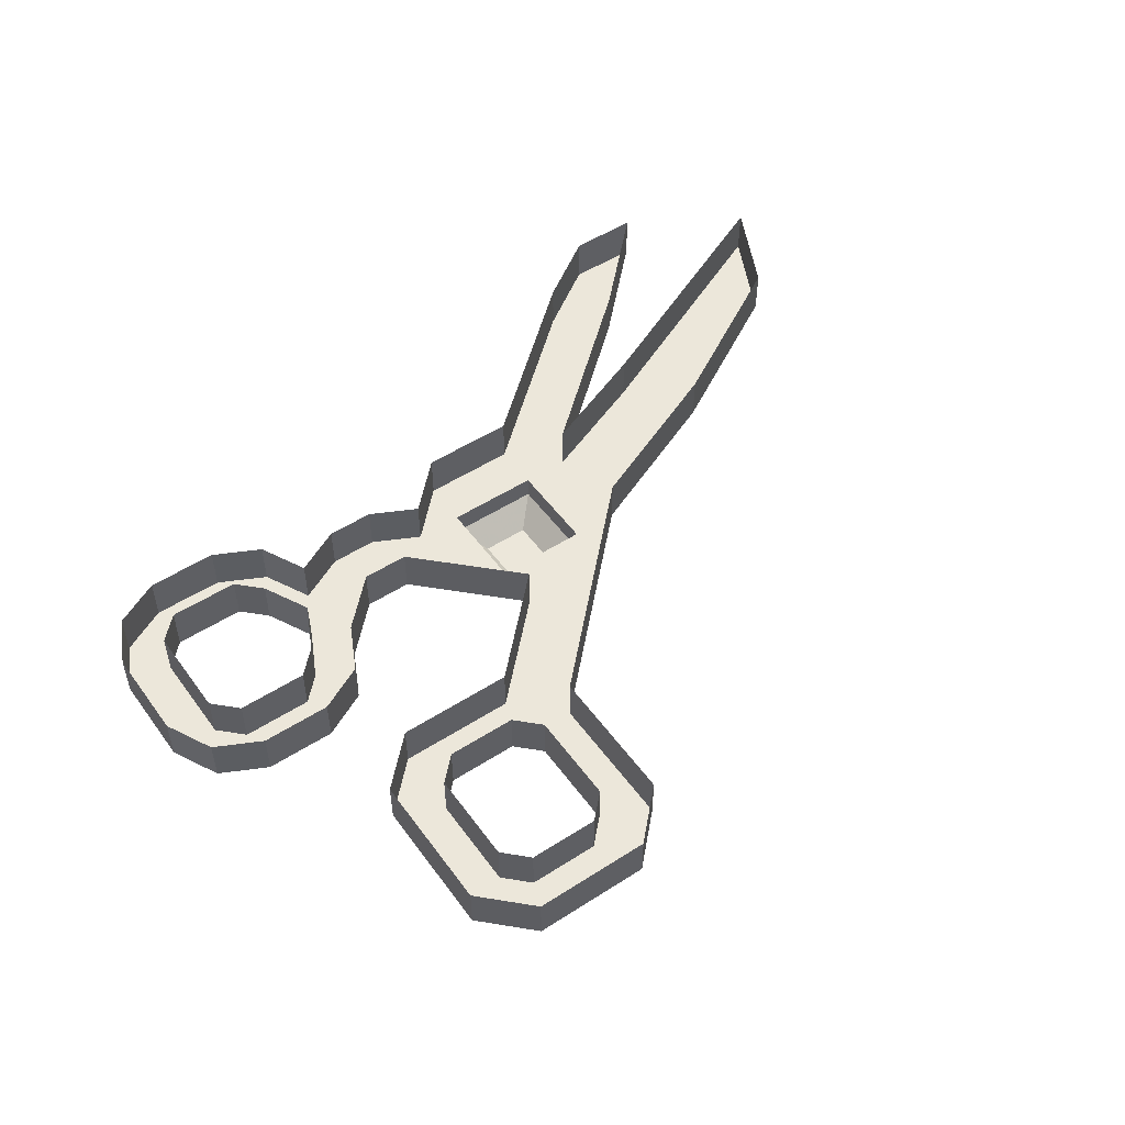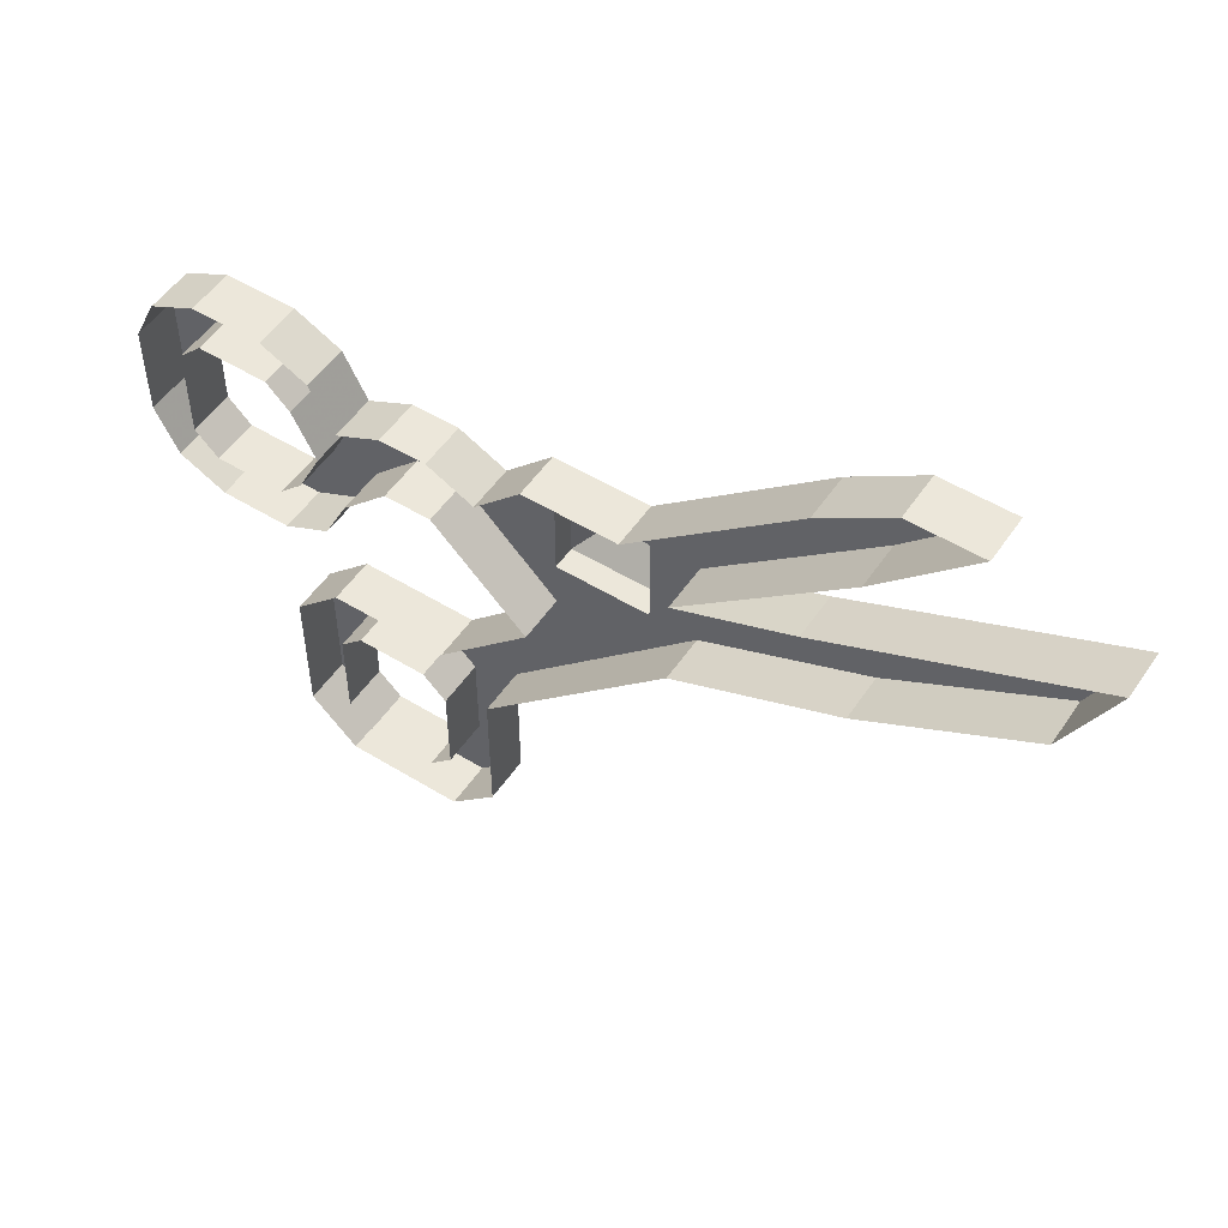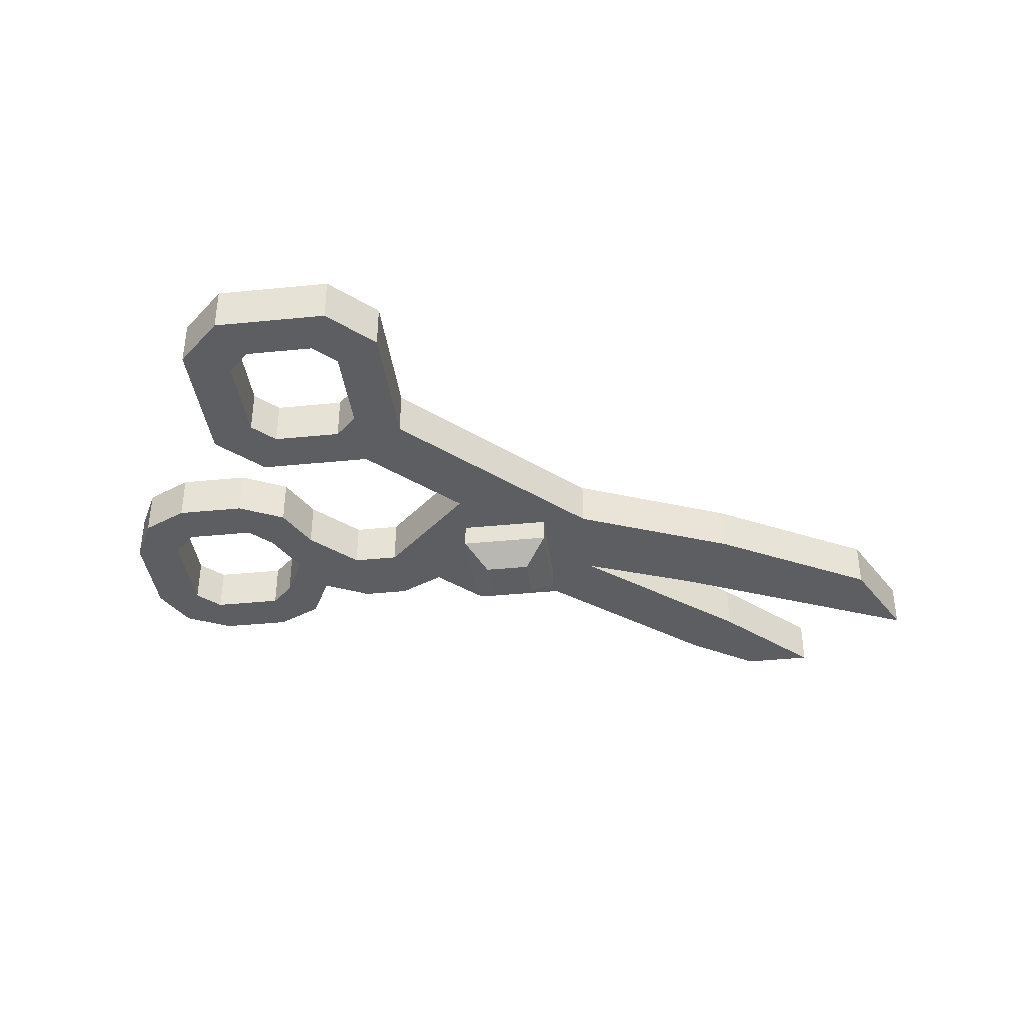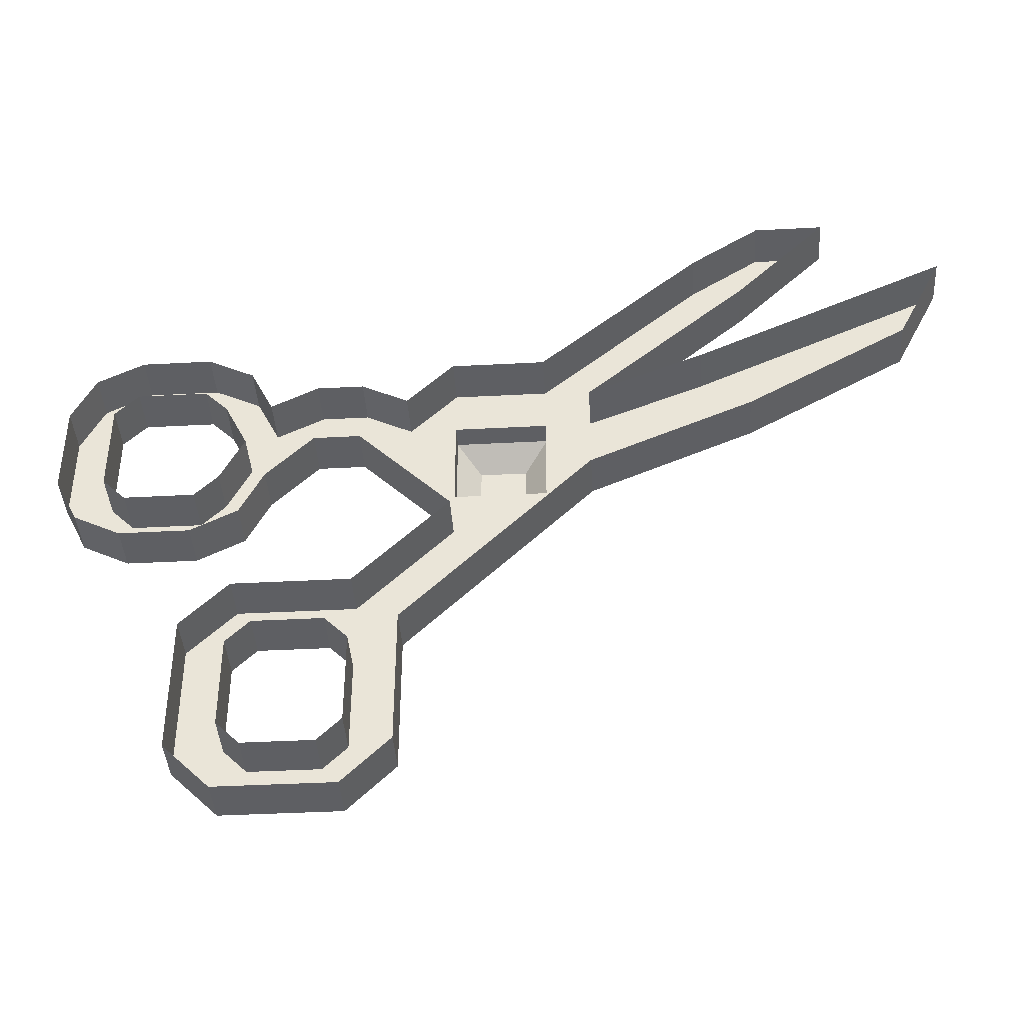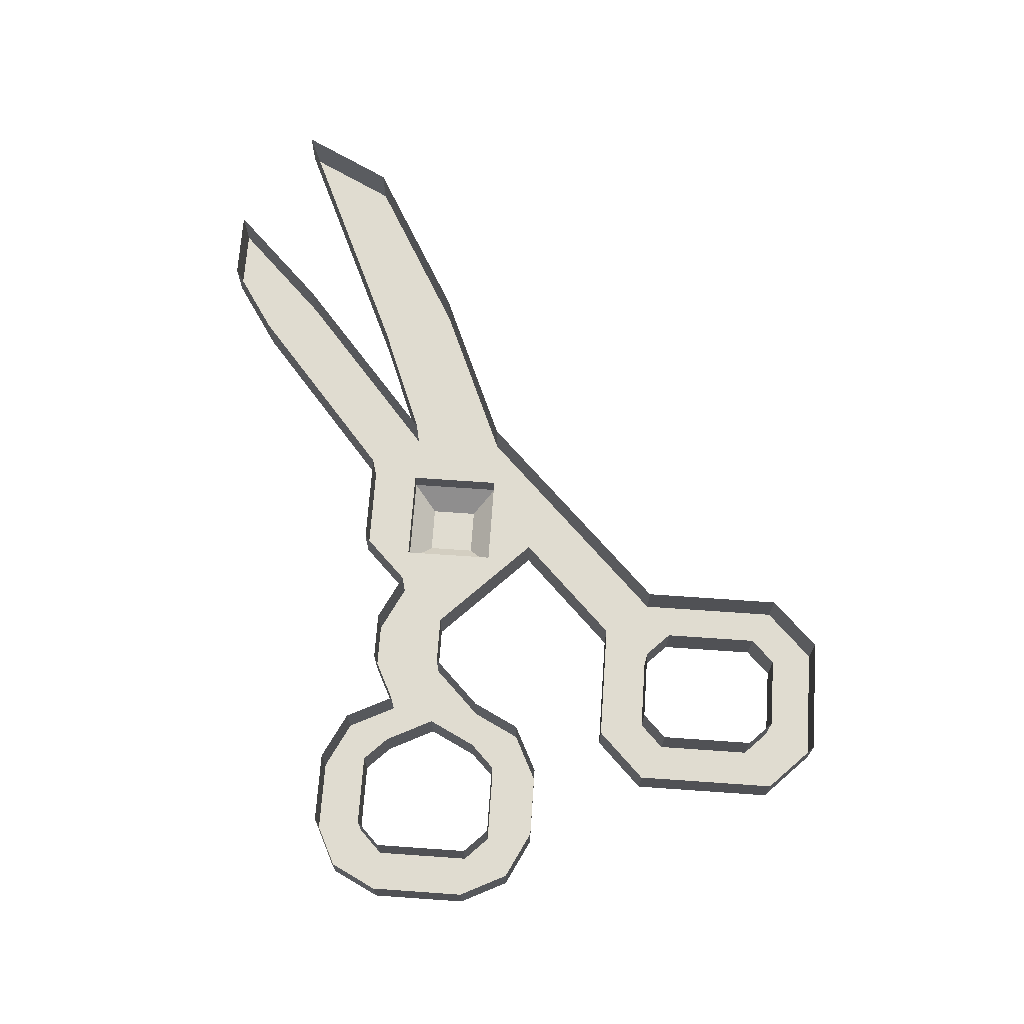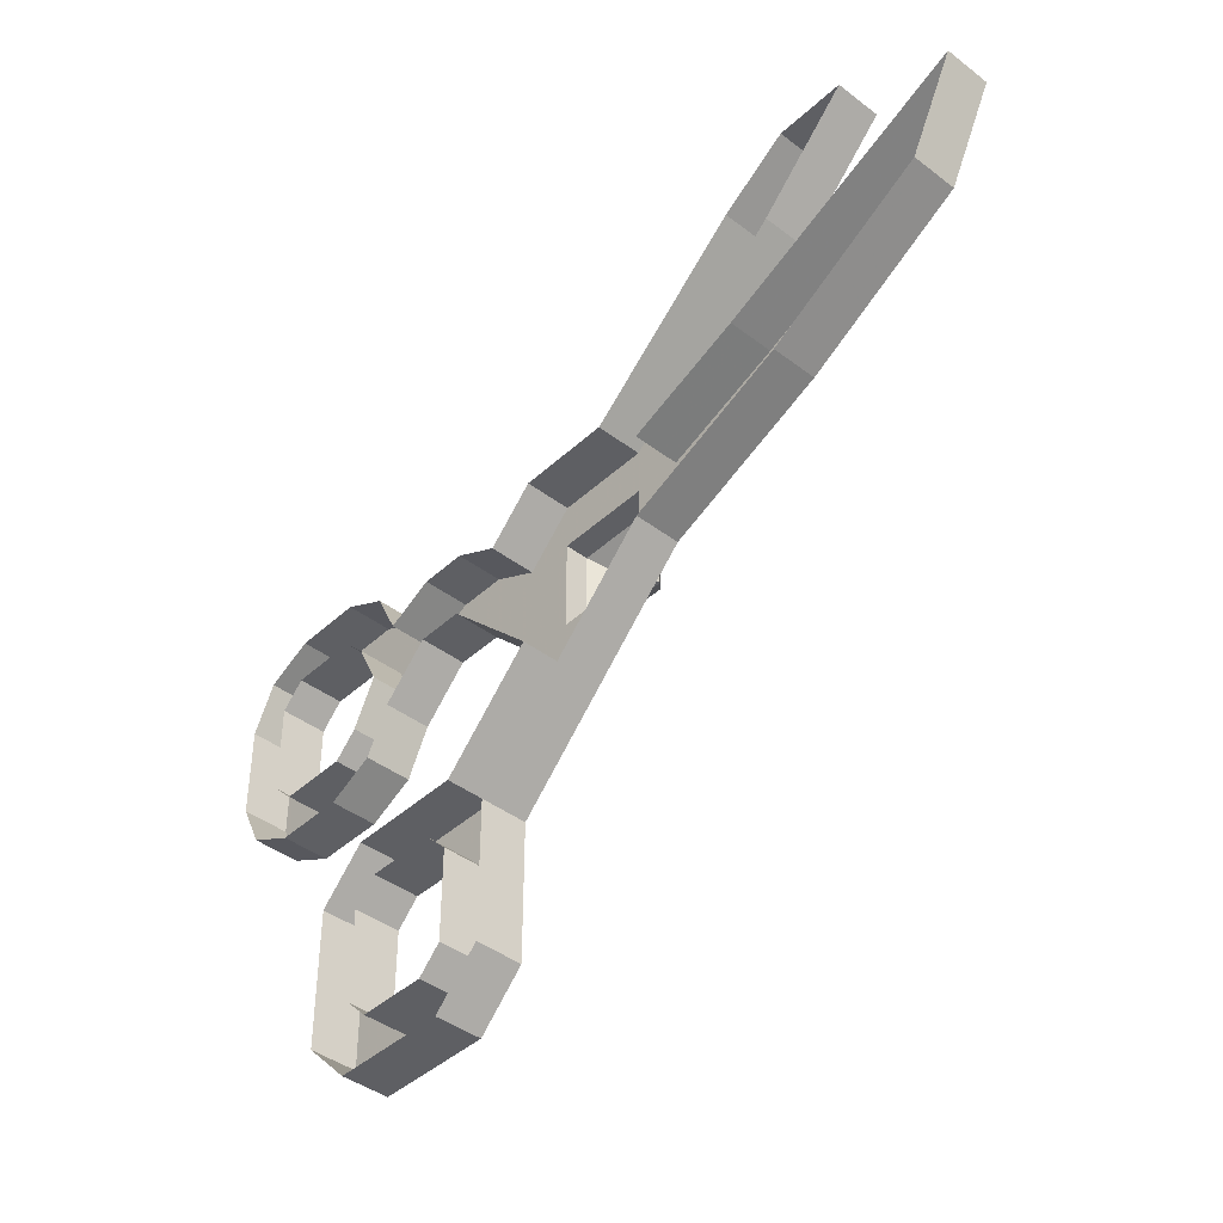
<metadata>
{"format":"obj","ext":"obj","renderer":"f3d","projection":"perspective","resolution":1024,"background":"white","views":[{"elev":51.5,"azim":145.1,"up":"+Y"},{"elev":52.3,"azim":-146.6,"up":"+Z"},{"elev":-38.3,"azim":-172.8,"up":"+Y"},{"elev":-41.0,"azim":-176.3,"up":"+Z"},{"elev":69.7,"azim":94.0,"up":"+Y"},{"elev":-42.0,"azim":-132.4,"up":"+Z"}]}
</metadata>
<code>
v 0.04688 -0.01562 -0.1406
v 0.08594 -0.01562 -0.1406
v 0.07812 -0.01562 -0.125
v 0.05469 -0.01562 -0.125
v 0.03125 -0.01562 -0.125
v 0.03125 0 -0.125
v 0.04688 0 -0.1406
v 0.08594 0 -0.1406
v 0.1016 -0.01562 -0.125
v 0.08594 -0.01562 -0.1172
v 0.08594 0 -0.1172
v 0.07812 0 -0.125
v 0.05469 0 -0.125
v 0.04688 -0.01562 -0.1172
v 0.03125 -0.01562 -0.07812
v 0.03125 0 -0.07812
v 0.1016 -0.01562 -0.07812
v 0.08594 -0.01562 -0.08594
v 0.08594 0 -0.08594
v 0.08594 -0.01562 -0.0625
v 0.07812 -0.01562 -0.07812
v 0.07812 0 -0.07812
v 0.04688 -0.01562 -0.0625
v 0.05469 -0.01562 -0.07812
v 0.05469 0 -0.07812
v 0.04688 -0.01562 -0.08594
v 0.04688 0 -0.08594
v 0.04688 0 -0.1172
v 0.1484 -0.01562 0.01562
v 0.1406 -0.01562 0.03125
v 0.1328 -0.01562 0.01562
v 0.1328 -0.01562 -0.01562
v 0.1484 -0.01562 -0.01562
v 0.1484 0 -0.01562
v 0.1484 0 0.01562
v 0.1406 0 0.03125
v 0.125 -0.01562 0.03906
v 0.125 -0.01562 0.02344
v 0.125 0 0.02344
v 0.1328 0 0.01562
v 0.1328 0 -0.01562
v 0.125 -0.01562 -0.02344
v 0.1406 -0.01562 -0.03125
v 0.1406 0 -0.03125
v 0.08594 -0.01562 0.03125
v 0.07812 -0.01562 0.01562
v 0.08594 -0.01562 0
v 0.09375 -0.01562 0.01562
v 0.1016 -0.01562 0.02344
v 0.1016 -0.01562 0.03906
v 0.1016 0 0.03906
v 0.08594 0 0.03125
v 0.07812 0 0.01562
v 0.0625 -0.01562 0.02344
v 0.07812 -0.01562 -0.01562
v 0.09375 -0.01562 -0.01562
v 0.09375 0 -0.01562
v 0.08594 0 0
v 0.09375 0 0.01562
v 0.1016 0 0.02344
v 0.125 0 0.03906
v 0.08594 -0.01562 -0.03125
v 0.1016 -0.01562 -0.03906
v 0.1016 -0.01562 -0.02344
v 0.1016 0 -0.02344
v 0.0625 -0.01562 0
v 0.0625 0 0
v 0.07812 0 -0.01562
v 0.08594 0 -0.03125
v 0.1016 0 -0.03906
v 0.125 -0.01562 -0.03906
v 0.125 0 -0.02344
v 0.04688 -0.01562 0.02344
v 0.04688 -0.01562 0
v 0.04688 0 0
v 0.03125 -0.01562 0.01562
v 0.03125 -0.01562 -0.01562
v 0.03125 0 -0.01562
v 0.01562 -0.01562 -0.03125
v -0.01562 -0.01562 -0.03125
v -0.01562 0 -0.03125
v 0.01562 -0.01562 0.01562
v 0.01562 -0.01562 -0.01562
v 0.01562 0 -0.03125
v 0.01562 -0.01562 0.03125
v 0.03125 0 0.01562
v 0.01562 0 0.03125
v -0.01562 -0.01562 0.03125
v -0.01562 -0.01562 0.01562
v 0.01562 -0.02344 0.01562
v 0.01562 -0.02344 -0.01562
v -0.01562 -0.02344 -0.01562
v -0.01562 -0.01562 -0.01562
v -0.03125 -0.01562 0.01562
v -0.07031 -0.01562 0.07812
v -0.08594 -0.01562 0.0625
v -0.08594 0 0.0625
v -0.03125 0 0.01562
v -0.07031 -0.01562 0.03125
v -0.03125 -0.01562 -0.01562
v -0.01562 -0.02344 0.01562
v 0.007812 -0.03125 0.007812
v 0.007812 -0.03125 -0.007812
v -0.007812 -0.03125 -0.007812
v -0.007812 -0.03125 0.007812
v -0.03125 0 -0.01562
v -0.09375 -0.01562 0.09375
v -0.1172 -0.01562 0.09375
v -0.1172 0 0.09375
v -0.08594 -0.01562 0.007812
v -0.08594 0 0.007812
v -0.1562 -0.01562 0.07031
v -0.1406 -0.01562 0.03906
v -0.1406 0 0.03906
v 0.125 0 -0.03906
v 0.1016 0 -0.125
v 0.1016 0 -0.07812
v 0.08594 0 -0.0625
v 0.04688 0 -0.0625
v 0.0625 0 0.02344
v 0.04688 0 0.02344
v -0.01562 0 0.03125
v -0.07031 0 0.07812
v -0.09375 0 0.09375
v -0.07031 0 0.03125
v -0.1562 0 0.07031
f 1 2 3
f 1 3 4
f 1 4 5
f 2 9 10
f 2 10 3
f 4 14 5
f 5 14 15
f 9 17 18
f 9 18 10
f 17 20 21
f 17 21 18
f 20 23 24
f 20 24 21
f 23 15 26
f 23 26 24
f 15 14 26
f 29 30 31
f 29 31 32
f 29 32 33
f 30 37 38
f 30 38 31
f 32 42 43
f 32 43 33
f 45 46 47
f 45 47 48
f 45 48 49
f 45 49 50
f 46 55 47
f 47 55 56
f 49 38 50
f 50 38 37
f 55 62 56
f 56 62 63
f 56 63 64
f 63 71 64
f 64 71 42
f 42 71 43
f 1 5 6
f 1 6 7
f 1 7 2
f 2 7 8
f 2 8 9
f 5 15 16
f 5 16 6
f 29 33 34
f 29 34 35
f 29 35 30
f 30 35 36
f 30 36 37
f 31 38 39
f 31 39 40
f 31 40 32
f 32 40 41
f 32 41 42
f 33 43 44
f 33 44 34
f 45 50 51
f 45 51 52
f 45 52 46
f 46 52 53
f 47 56 57
f 47 57 58
f 47 58 48
f 48 58 59
f 48 59 49
f 49 59 60
f 49 60 38
f 50 37 61
f 50 61 51
f 56 64 65
f 56 65 57
f 55 68 62
f 62 68 69
f 62 69 63
f 63 69 70
f 63 70 71
f 64 42 72
f 64 72 65
f 77 79 84
f 77 84 78
f 85 76 86
f 85 86 87
f 85 87 88
f 80 100 106
f 80 106 81
f 43 71 115
f 43 115 44
f 8 116 9
f 9 116 17
f 17 116 117
f 17 117 20
f 20 117 118
f 20 118 23
f 23 118 119
f 36 61 37
f 87 122 88
f 41 72 42
f 60 39 38
f 70 115 71
f 3 10 11
f 3 11 12
f 3 12 4
f 4 12 13
f 4 13 14
f 10 18 19
f 10 19 11
f 18 21 22
f 18 22 19
f 21 24 25
f 21 25 22
f 24 26 27
f 24 27 25
f 26 14 28
f 26 28 27
f 77 76 82
f 77 82 83
f 77 83 79
f 85 82 76
f 85 88 89
f 85 89 82
f 83 93 80
f 83 80 79
f 94 89 88
f 94 100 93
f 94 93 89
f 80 93 100
f 13 28 14
f 46 53 54
f 55 66 67
f 55 67 68
f 66 74 75
f 66 75 67
f 74 77 78
f 74 78 75
f 15 80 81
f 15 81 16
f 23 119 79
f 79 119 84
f 53 120 54
f 54 120 73
f 73 120 121
f 73 121 76
f 76 121 86
f 46 54 55
f 55 54 66
f 66 54 73
f 66 73 74
f 74 73 76
f 74 76 77
f 15 23 79
f 15 79 80
f 102 105 103
f 103 105 104
f 82 89 90
f 82 90 91
f 82 91 83
f 83 91 92
f 83 92 93
f 94 88 95
f 94 95 96
f 94 99 100
f 89 93 101
f 89 101 90
f 92 101 93
f 96 95 107
f 96 107 108
f 100 99 110
f 110 99 112
f 110 112 113
f 94 96 97
f 94 97 98
f 94 98 99
f 96 108 109
f 96 109 97
f 98 125 99
f 99 125 112
f 112 125 126
f 90 101 102
f 90 102 103
f 90 103 91
f 91 103 104
f 91 104 92
f 92 104 105
f 92 105 101
f 101 105 102
f 100 110 111
f 100 111 106
f 110 113 114
f 110 114 111
f 88 122 95
f 95 122 123
f 95 123 107
f 107 123 124
f 107 124 108
f 108 124 109
f 112 126 113
f 113 126 114

</code>
